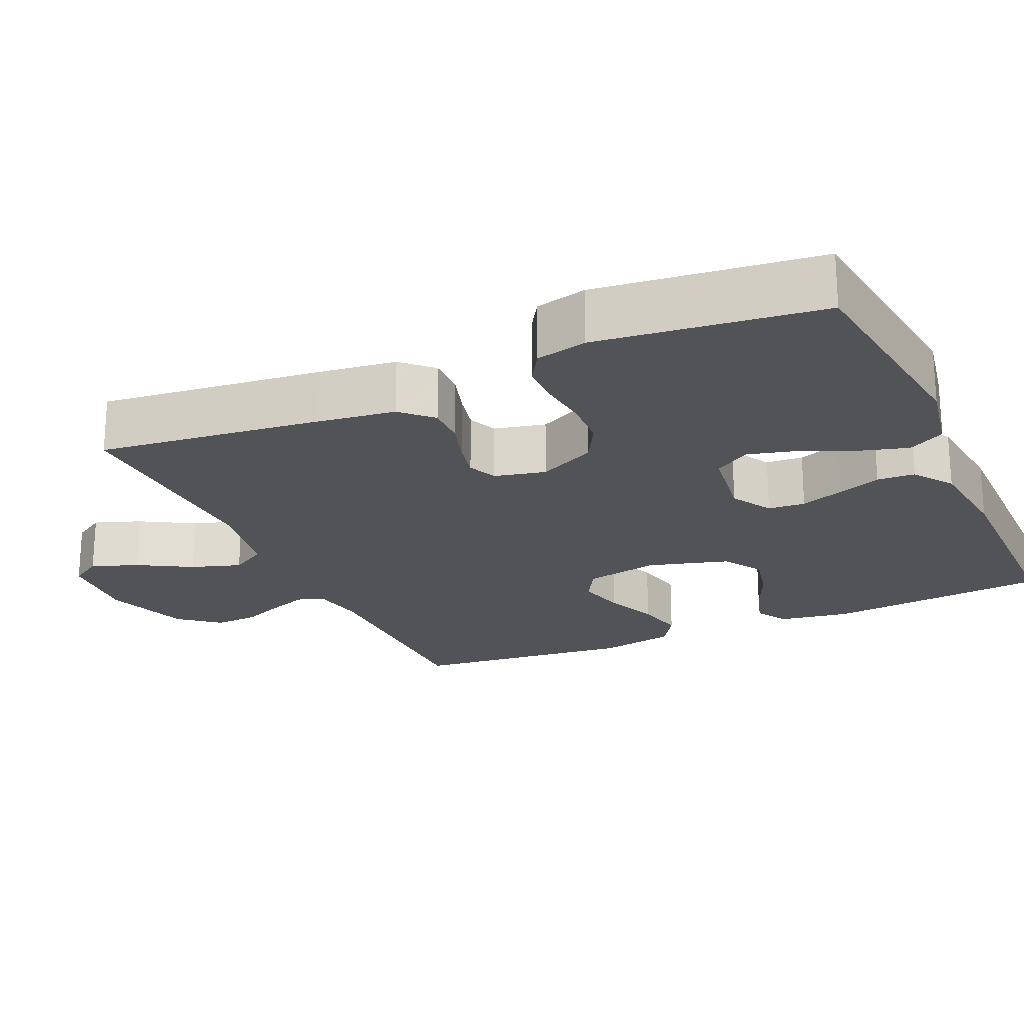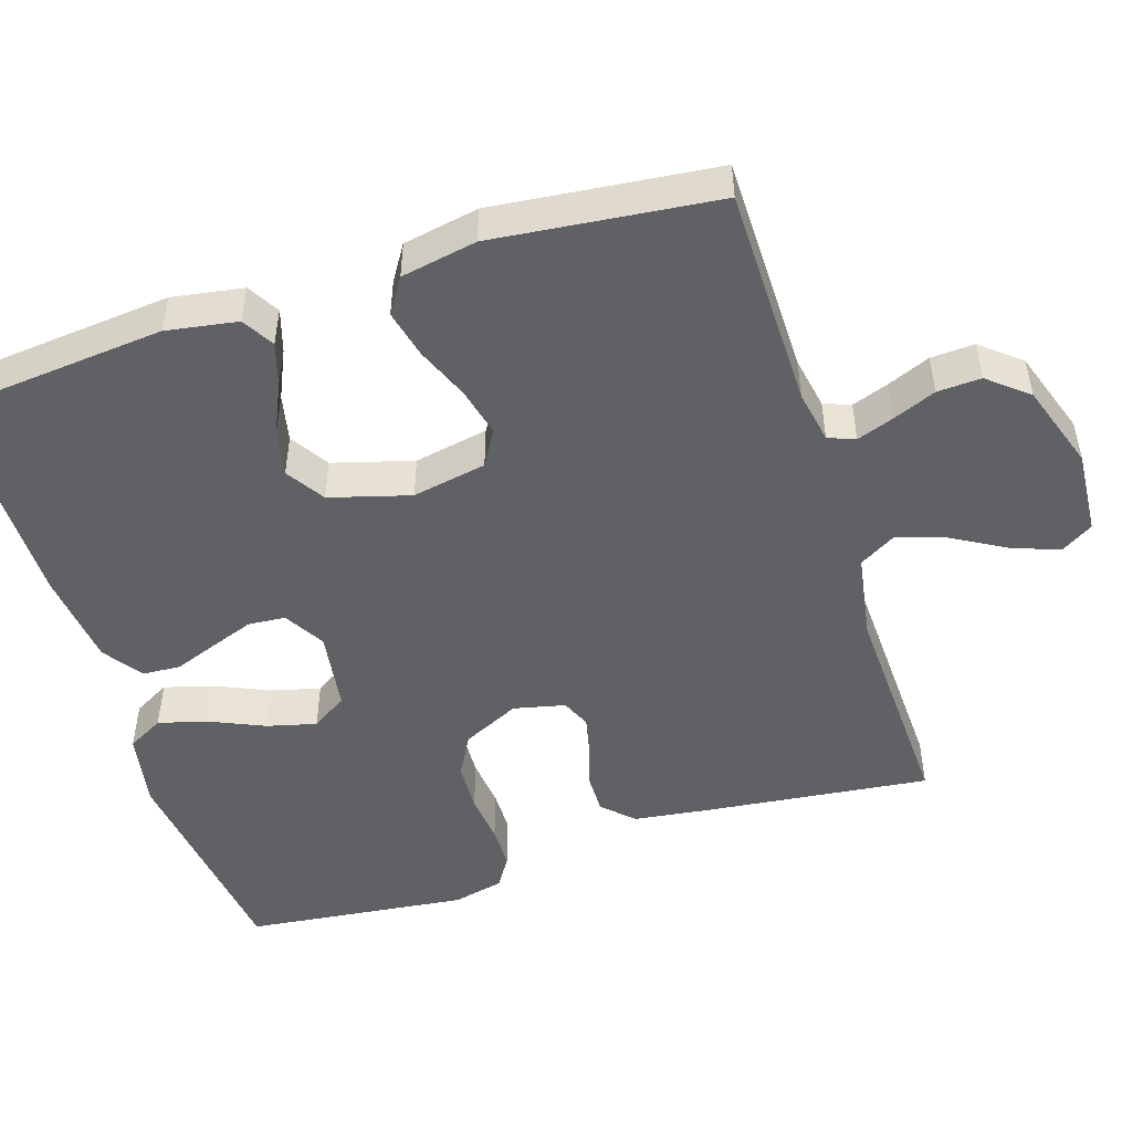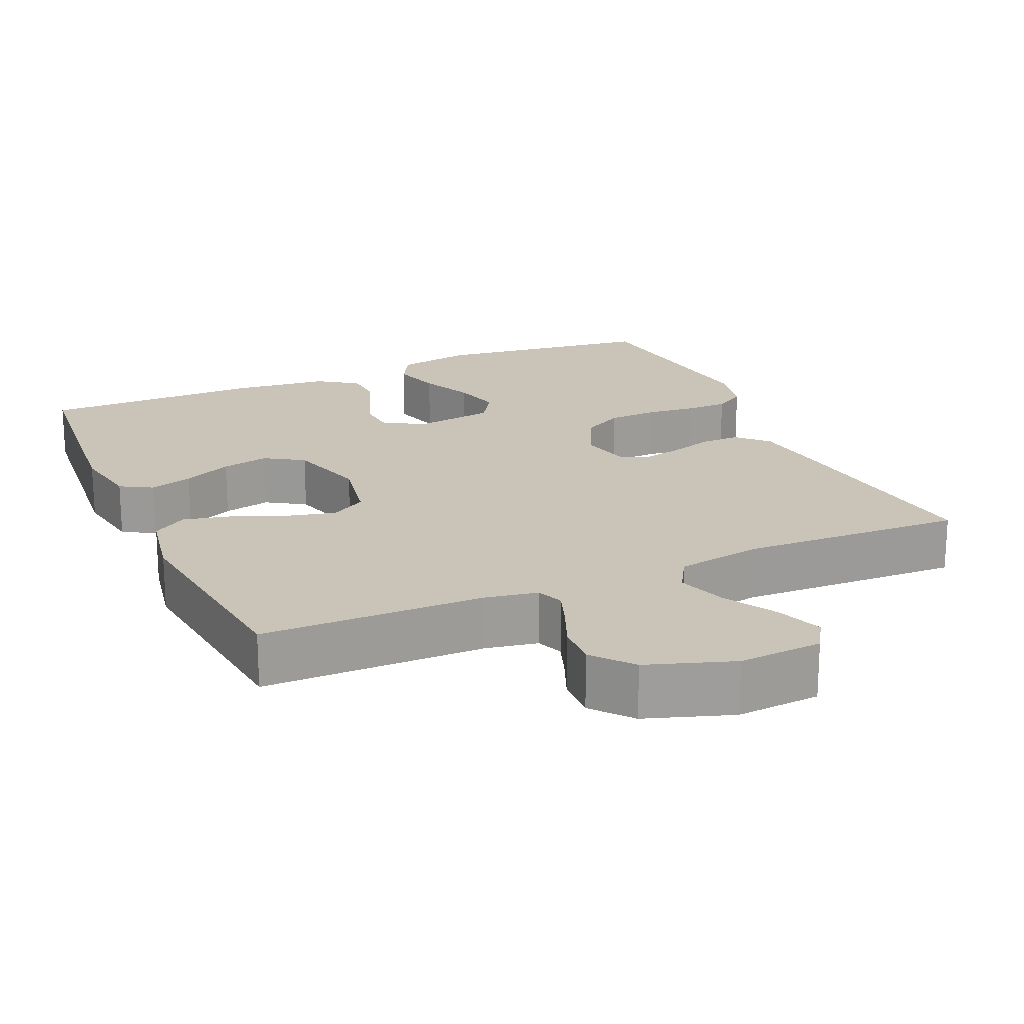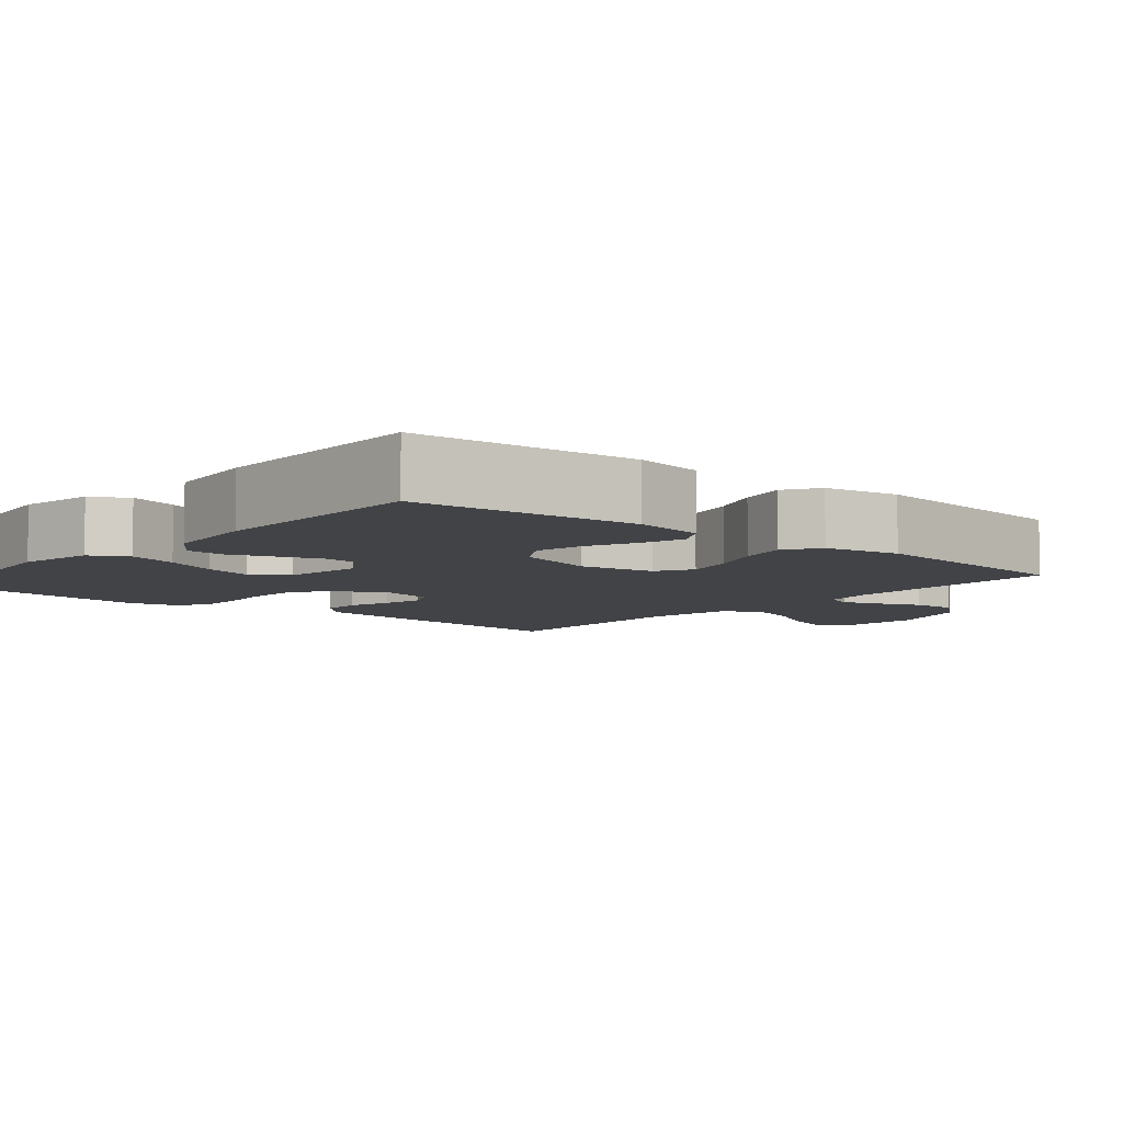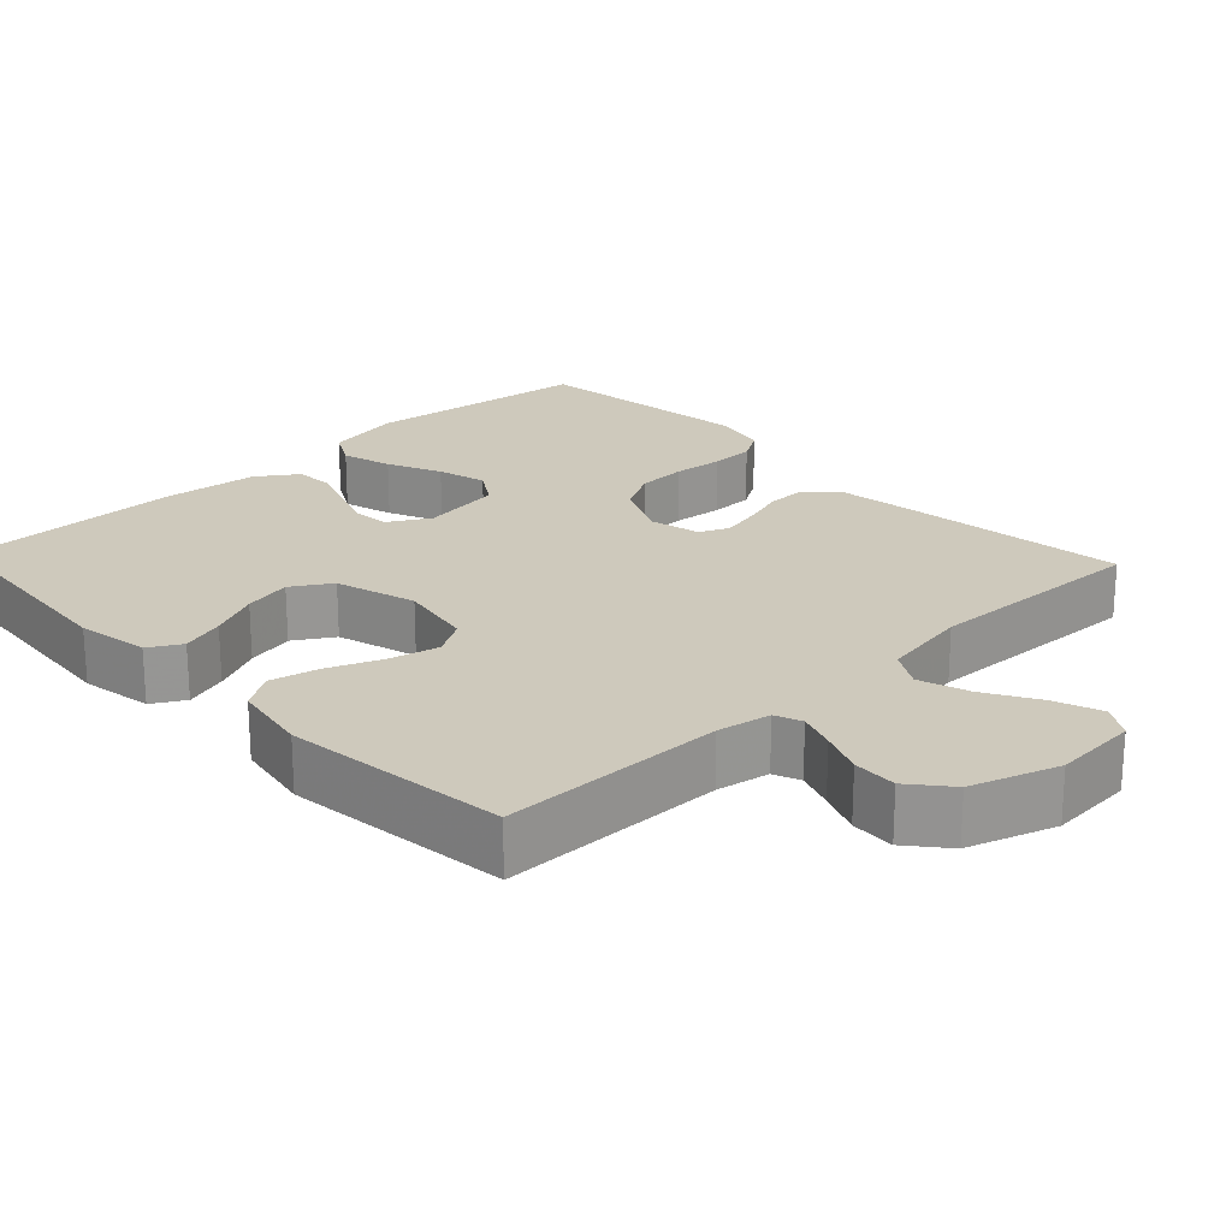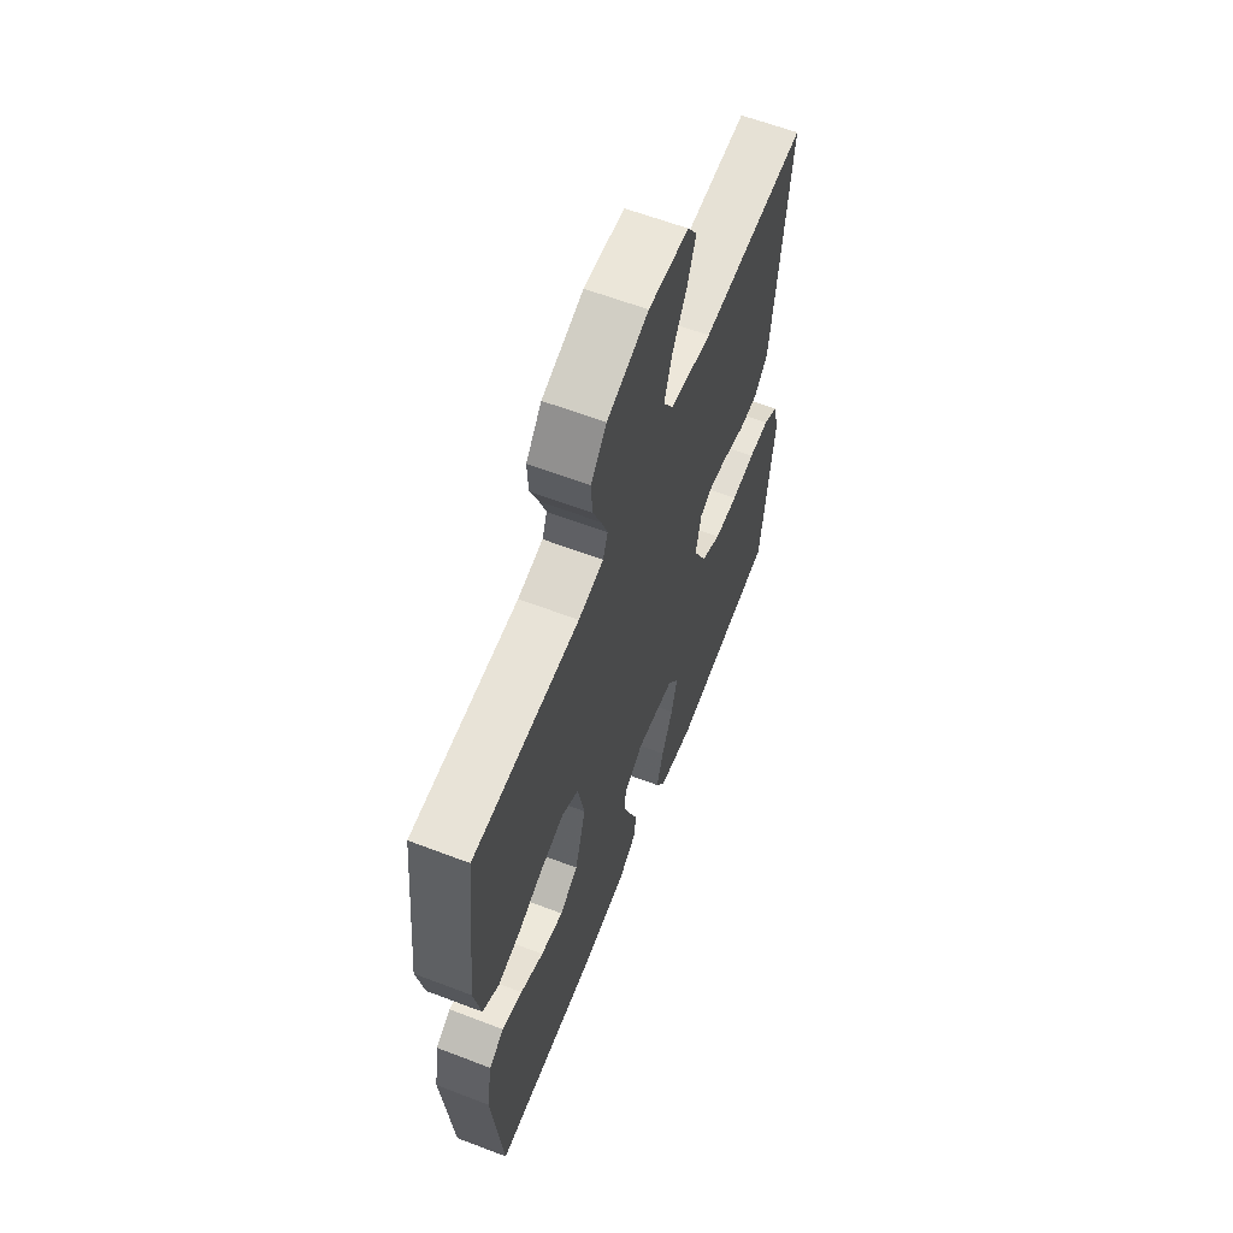
<metadata>
{"format":"obj","ext":"obj","renderer":"f3d","projection":"perspective","resolution":1024,"background":"white","views":[{"elev":-21.9,"azim":114.3,"up":"+Y"},{"elev":-49.1,"azim":-72.2,"up":"+Y"},{"elev":19.9,"azim":-23.9,"up":"+Y"},{"elev":-6.9,"azim":-130.3,"up":"+Y"},{"elev":22.4,"azim":-43.6,"up":"+Y"},{"elev":61.8,"azim":-68.8,"up":"+Z"}]}
</metadata>
<code>
v 0.5 0.07 -0.5
v 0.2 0.07 -0.537
v 0.098 0.07 -0.518
v 0.071 0.07 -0.469
v 0.09 0.07 -0.402
v 0.122 0.07 -0.33
v 0.139 0.07 -0.264
v 0.108 0.07 -0.216
v 0 0.07 -0.2
v -0.055 0.07 -0.232
v -0.059 0.07 -0.282
v -0.038 0.07 -0.34
v -0.016 0.07 -0.399
v -0.019 0.07 -0.45
v -0.072 0.07 -0.487
v -0.2 0.07 -0.501
v -0.5 0.07 -0.5
v -0.528 0.07 -0.2
v -0.512 0.07 -0.104
v -0.469 0.07 -0.079
v -0.411 0.07 -0.097
v -0.345 0.07 -0.127
v -0.281 0.07 -0.141
v -0.229 0.07 -0.108
v -0.198 0.07 0
v -0.217 0.07 0.1
v -0.265 0.07 0.128
v -0.331 0.07 0.112
v -0.402 0.07 0.083
v -0.467 0.07 0.068
v -0.514 0.07 0.098
v -0.533 0.07 0.2
v -0.5 0.07 0.5
v -0.2 0.07 0.502
v -0.129 0.07 0.515
v -0.115 0.07 0.551
v -0.133 0.07 0.601
v -0.157 0.07 0.659
v -0.16 0.07 0.718
v -0.116 0.07 0.771
v 0 0.07 0.81
v 0.113 0.07 0.802
v 0.14 0.07 0.759
v 0.117 0.07 0.696
v 0.076 0.07 0.625
v 0.054 0.07 0.558
v 0.083 0.07 0.509
v 0.2 0.07 0.489
v 0.5 0.07 0.5
v 0.465 0.07 0.2
v 0.451 0.07 0.095
v 0.412 0.07 0.055
v 0.359 0.07 0.056
v 0.301 0.07 0.074
v 0.248 0.07 0.086
v 0.209 0.07 0.069
v 0.193 0.07 0
v 0.23 0.07 -0.077
v 0.286 0.07 -0.108
v 0.352 0.07 -0.111
v 0.419 0.07 -0.104
v 0.477 0.07 -0.105
v 0.519 0.07 -0.131
v 0.535 0.07 -0.2
v 0.5 0 -0.5
v 0.2 0 -0.537
v 0.098 0 -0.518
v 0.071 0 -0.469
v 0.09 0 -0.402
v 0.122 0 -0.33
v 0.139 0 -0.264
v 0.108 0 -0.216
v 0 0 -0.2
v -0.055 0 -0.232
v -0.059 0 -0.282
v -0.038 0 -0.34
v -0.016 0 -0.399
v -0.019 0 -0.45
v -0.072 0 -0.487
v -0.2 0 -0.501
v -0.5 0 -0.5
v -0.528 0 -0.2
v -0.512 0 -0.104
v -0.469 0 -0.079
v -0.411 0 -0.097
v -0.345 0 -0.127
v -0.281 0 -0.141
v -0.229 0 -0.108
v -0.198 0 0
v -0.217 0 0.1
v -0.265 0 0.128
v -0.331 0 0.112
v -0.402 0 0.083
v -0.467 0 0.068
v -0.514 0 0.098
v -0.533 0 0.2
v -0.5 0 0.5
v -0.2 0 0.502
v -0.129 0 0.515
v -0.115 0 0.551
v -0.133 0 0.601
v -0.157 0 0.659
v -0.16 0 0.718
v -0.116 0 0.771
v 0 0 0.81
v 0.113 0 0.802
v 0.14 0 0.759
v 0.117 0 0.696
v 0.076 0 0.625
v 0.054 0 0.558
v 0.083 0 0.509
v 0.2 0 0.489
v 0.5 0 0.5
v 0.465 0 0.2
v 0.451 0 0.095
v 0.412 0 0.055
v 0.359 0 0.056
v 0.301 0 0.074
v 0.248 0 0.086
v 0.209 0 0.069
v 0.193 0 0
v 0.23 0 -0.077
v 0.286 0 -0.108
v 0.352 0 -0.111
v 0.419 0 -0.104
v 0.477 0 -0.105
v 0.519 0 -0.131
v 0.535 0 -0.2
f 60 61 62 63
f 59 60 63 64
f 51 52 53 54
f 51 54 55
f 48 49 50 51
f 47 48 51 55
f 46 47 55 56
f 42 43 44 45
f 42 45 46
f 41 42 46
f 40 41 46
f 37 38 39 40
f 36 37 40 46
f 35 36 46 56
f 31 32 33 34
f 28 29 30 31
f 27 28 31 34
f 26 27 34 35
f 19 20 21 22
f 19 22 23
f 18 19 23
f 17 18 23
f 16 17 23 24
f 12 13 14 15
f 11 12 15 16
f 10 11 16 24
f 3 4 5 6
f 3 6 7
f 2 3 7
f 59 64 1 2
f 58 59 2 7
f 57 58 7 8
f 56 57 8 9
f 25 26 35 56
f 24 25 56
f 9 10 24 56
f 127 126 125 124
f 128 127 124 123
f 118 117 116 115
f 119 118 115
f 115 114 113 112
f 119 115 112 111
f 120 119 111 110
f 109 108 107 106
f 110 109 106
f 110 106 105
f 110 105 104
f 104 103 102 101
f 110 104 101 100
f 120 110 100 99
f 98 97 96 95
f 95 94 93 92
f 98 95 92 91
f 99 98 91 90
f 86 85 84 83
f 87 86 83
f 87 83 82
f 87 82 81
f 88 87 81 80
f 79 78 77 76
f 80 79 76 75
f 88 80 75 74
f 70 69 68 67
f 71 70 67
f 71 67 66
f 66 65 128 123
f 71 66 123 122
f 72 71 122 121
f 73 72 121 120
f 120 99 90 89
f 120 89 88
f 120 88 74 73
f 1 65 66 2
f 2 66 67 3
f 3 67 68 4
f 4 68 69 5
f 5 69 70 6
f 6 70 71 7
f 7 71 72 8
f 8 72 73 9
f 9 73 74 10
f 10 74 75 11
f 11 75 76 12
f 12 76 77 13
f 13 77 78 14
f 14 78 79 15
f 15 79 80 16
f 16 80 81 17
f 17 81 82 18
f 18 82 83 19
f 19 83 84 20
f 20 84 85 21
f 21 85 86 22
f 22 86 87 23
f 23 87 88 24
f 24 88 89 25
f 25 89 90 26
f 26 90 91 27
f 27 91 92 28
f 28 92 93 29
f 29 93 94 30
f 30 94 95 31
f 31 95 96 32
f 32 96 97 33
f 33 97 98 34
f 34 98 99 35
f 35 99 100 36
f 36 100 101 37
f 37 101 102 38
f 38 102 103 39
f 39 103 104 40
f 40 104 105 41
f 41 105 106 42
f 42 106 107 43
f 43 107 108 44
f 44 108 109 45
f 45 109 110 46
f 46 110 111 47
f 47 111 112 48
f 48 112 113 49
f 49 113 114 50
f 50 114 115 51
f 51 115 116 52
f 52 116 117 53
f 53 117 118 54
f 54 118 119 55
f 55 119 120 56
f 56 120 121 57
f 57 121 122 58
f 58 122 123 59
f 59 123 124 60
f 60 124 125 61
f 61 125 126 62
f 62 126 127 63
f 63 127 128 64
f 64 128 65 1

</code>
